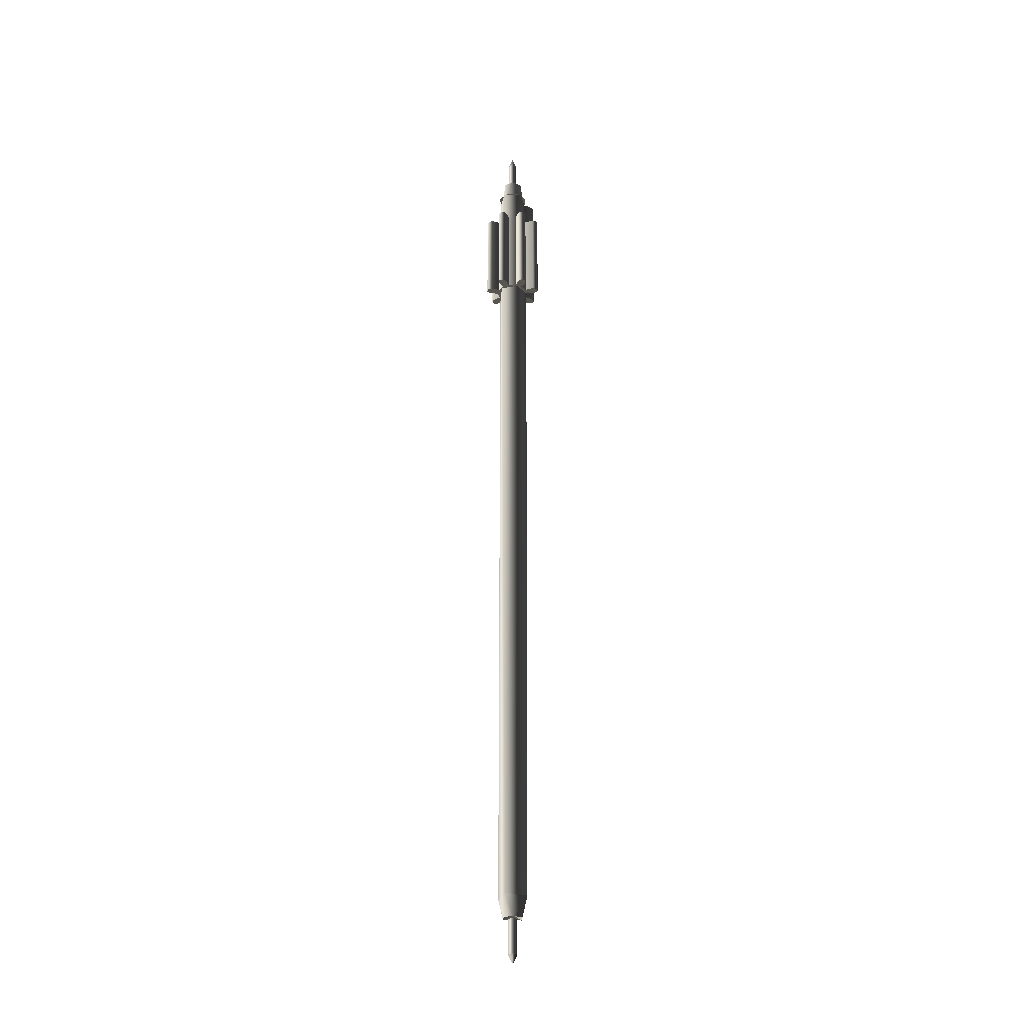
<metadata>
{"format":"obj","ext":"obj","renderer":"f3d","projection":"perspective","resolution":1024,"background":"white","views":[{"elev":-28.9,"azim":37.8,"up":"+Z"}]}
</metadata>
<code>
g Face_1
v 0.2193 -0.1768 -0.1293
v 0.2205 -0.175 -0.1293
v 0.2222 -0.1762 -0.1293
v 0.221 -0.178 -0.1293
v 0.2193 -0.1768 -0.1293
v 0.2193 -0.1768 -0.0615
v 0.2193 -0.1761 -0.0615
v 0.2196 -0.1755 -0.0615
v 0.2201 -0.1751 -0.0615
v 0.2201 -0.1751 -0.0522
v 0.2193 -0.1768 -0.0522
v 0.2193 -0.1761 -0.0522
v 0.2196 -0.1755 -0.0522
v 0.2193 -0.1768 -0.0487
v 0.2208 -0.175 -0.0487
v 0.22 -0.1752 -0.0487
v 0.2194 -0.1759 -0.0487
v 0.2208 -0.175 -0.0615
v 0.221 -0.175 -0.0615
v 0.2212 -0.1751 -0.0615
v 0.2214 -0.1752 -0.0615
v 0.2214 -0.1752 -0.0487
v 0.2193 -0.1768 -0.0487
v 0.2207 -0.178 -0.0487
v 0.2222 -0.1769 -0.0487
v 0.2193 -0.1768 -0.0522
v 0.222 -0.1756 -0.0522
v 0.222 -0.1773 -0.0522
v 0.2205 -0.178 -0.0522
v 0.222 -0.1756 -0.0615
v 0.222 -0.1773 -0.0615
v 0.2205 -0.178 -0.0615
v 0.2193 -0.1768 -0.0615
f 12 11 14
f 17 12 14
f 16 13 17
f 10 13 16
f 15 10 16
f 18 9 10
f 18 10 15
f 1 6 7
f 1 7 8
f 27 21 22
f 30 21 27
f 25 27 22
f 2 8 9
f 2 18 19
f 2 19 20
f 2 20 21
f 2 1 8
f 2 9 18
f 24 28 25
f 3 30 31
f 3 2 21
f 3 21 30
f 23 29 24
f 26 29 23
f 4 31 32
f 4 3 31
f 5 4 32
f 5 32 33
f 13 12 17
f 28 27 25
f 29 28 24
g Face_2
v 0.2214 -0.1752 -0.0615
v 0.2216 -0.1749 -0.0615
v 0.2217 -0.1746 -0.0615
v 0.2218 -0.1743 -0.0615
v 0.2208 -0.175 -0.0615
v 0.221 -0.175 -0.0615
v 0.2212 -0.1751 -0.0615
v 0.221 -0.174 -0.0615
v 0.2209 -0.1744 -0.0615
v 0.2208 -0.1747 -0.0615
v 0.2217 -0.1739 -0.0615
v 0.2213 -0.1737 -0.0615
f 40 35 34
f 43 39 38
f 43 40 39
f 43 35 40
f 42 36 35
f 42 35 43
f 41 37 36
f 41 44 37
f 41 45 44
f 41 36 42
g Face_3
v 0.2207 -0.1765 -0.1353
v 0.2208 -0.1764 -0.1353
v 0.2208 -0.1766 -0.1353
f 47 48 46
g Face_4
v 0.2198 -0.1767 -0.1313
v 0.2211 -0.1756 -0.1313
v 0.2217 -0.1763 -0.1313
v 0.2214 -0.1773 -0.1313
v 0.2204 -0.1774 -0.1313
v 0.2198 -0.1767 -0.1313
v 0.2193 -0.1768 -0.1293
v 0.2205 -0.175 -0.1293
v 0.2222 -0.1762 -0.1293
v 0.221 -0.178 -0.1293
v 0.2193 -0.1768 -0.1293
f 59 54 53
f 58 53 52
f 58 59 53
f 57 51 50
f 57 52 51
f 57 58 52
f 56 50 49
f 56 57 50
f 55 56 49
g Face_5
v 0.2198 -0.1767 -0.1313
v 0.2211 -0.1756 -0.1313
v 0.2214 -0.1773 -0.1313
v 0.2203 -0.1766 -0.1313
v 0.2209 -0.176 -0.1313
v 0.2211 -0.1769 -0.1313
f 65 62 60
f 65 60 63
f 61 64 63
f 61 65 64
f 61 63 60
f 61 62 65
g Face_6
v 0.2203 -0.1766 -0.1345
v 0.2209 -0.176 -0.1345
v 0.2211 -0.1769 -0.1345
v 0.2203 -0.1766 -0.1345
v 0.2203 -0.1766 -0.1313
v 0.2209 -0.176 -0.1313
v 0.2211 -0.1769 -0.1313
v 0.2203 -0.1766 -0.1313
f 67 66 70
f 67 70 71
f 68 71 72
f 68 67 71
f 69 72 73
f 69 68 72
g Face_7
v 0.2207 -0.1765 -0.1353
v 0.2208 -0.1764 -0.1353
v 0.2208 -0.1766 -0.1353
v 0.2207 -0.1765 -0.1353
v 0.2203 -0.1766 -0.1345
v 0.2209 -0.176 -0.1345
v 0.2211 -0.1769 -0.1345
v 0.2203 -0.1766 -0.1345
f 80 77 76
f 80 81 77
f 79 76 75
f 79 80 76
f 78 75 74
f 78 79 75
g Face_8
v 0.222 -0.1756 -0.0615
v 0.222 -0.1773 -0.0615
v 0.2205 -0.178 -0.0615
v 0.2193 -0.1768 -0.0615
v 0.2228 -0.1751 -0.0615
v 0.2225 -0.1753 -0.0615
v 0.2222 -0.1754 -0.0615
v 0.2231 -0.1759 -0.0615
v 0.2234 -0.1756 -0.0615
v 0.2232 -0.1752 -0.0615
v 0.2223 -0.1762 -0.0615
v 0.2226 -0.1761 -0.0615
v 0.2229 -0.176 -0.0615
v 0.2223 -0.1769 -0.0615
v 0.2223 -0.1767 -0.0615
v 0.2223 -0.1764 -0.0615
v 0.2231 -0.1772 -0.0615
v 0.2228 -0.1771 -0.0615
v 0.2226 -0.177 -0.0615
v 0.2227 -0.178 -0.0615
v 0.2231 -0.178 -0.0615
v 0.2233 -0.1776 -0.0615
v 0.222 -0.1775 -0.0615
v 0.2222 -0.1777 -0.0615
v 0.2224 -0.1779 -0.0615
v 0.2214 -0.178 -0.0615
v 0.2216 -0.1779 -0.0615
v 0.2218 -0.1777 -0.0615
v 0.2216 -0.1788 -0.0615
v 0.2216 -0.1785 -0.0615
v 0.2215 -0.1782 -0.0615
v 0.2208 -0.179 -0.0615
v 0.2211 -0.1793 -0.0615
v 0.2215 -0.1792 -0.0615
v 0.2207 -0.1781 -0.0615
v 0.2207 -0.1784 -0.0615
v 0.2207 -0.1787 -0.0615
v 0.22 -0.1779 -0.0615
v 0.2202 -0.178 -0.0615
v 0.2205 -0.1781 -0.0615
v 0.2195 -0.1786 -0.0615
v 0.2197 -0.1784 -0.0615
v 0.2198 -0.1782 -0.0615
v 0.2189 -0.1781 -0.0615
v 0.2188 -0.1785 -0.0615
v 0.2191 -0.1788 -0.0615
v 0.2195 -0.1775 -0.0615
v 0.2193 -0.1777 -0.0615
v 0.219 -0.1779 -0.0615
v 0.2192 -0.1768 -0.0615
v 0.2192 -0.177 -0.0615
v 0.2193 -0.1773 -0.0615
v 0.2183 -0.1768 -0.0615
v 0.2186 -0.1768 -0.0615
v 0.2189 -0.1768 -0.0615
v 0.2183 -0.176 -0.0615
v 0.218 -0.1762 -0.0615
v 0.218 -0.1766 -0.0615
v 0.2192 -0.1761 -0.0615
v 0.2189 -0.1761 -0.0615
v 0.2186 -0.176 -0.0615
v 0.2196 -0.1754 -0.0615
v 0.2194 -0.1756 -0.0615
v 0.2193 -0.1759 -0.0615
v 0.219 -0.1748 -0.0615
v 0.2191 -0.175 -0.0615
v 0.2193 -0.1752 -0.0615
v 0.2196 -0.1743 -0.0615
v 0.2193 -0.1741 -0.0615
v 0.2189 -0.1744 -0.0615
v 0.2201 -0.1751 -0.0615
v 0.22 -0.1748 -0.0615
v 0.2198 -0.1746 -0.0615
v 0.2193 -0.1761 -0.0615
v 0.2196 -0.1755 -0.0615
f 98 102 101
f 98 103 102
f 99 101 106
f 99 98 101
f 100 106 105
f 100 99 106
f 83 100 105
f 83 95 100
f 83 105 104
f 83 104 109
f 108 83 109
f 96 95 83
f 113 115 114
f 113 110 115
f 107 83 108
f 97 96 83
f 118 110 113
f 118 111 110
f 117 112 111
f 117 111 118
f 86 90 89
f 86 91 90
f 86 89 94
f 116 107 112
f 116 112 117
f 87 94 93
f 87 86 94
f 88 93 92
f 88 87 93
f 84 107 116
f 84 116 121
f 84 83 107
f 82 88 92
f 82 92 97
f 82 97 83
f 120 84 121
f 119 84 120
f 128 84 119
f 129 119 124
f 129 128 119
f 130 124 123
f 130 129 124
f 125 123 122
f 125 127 126
f 125 122 127
f 125 130 123
f 85 133 132
f 85 128 133
f 85 84 128
f 131 85 132
f 155 85 131
f 140 155 131
f 145 156 155
f 145 155 140
f 143 153 152
f 143 152 156
f 144 156 145
f 144 143 156
f 141 131 136
f 141 140 131
f 148 154 153
f 148 153 143
f 142 136 135
f 142 141 136
f 147 154 148
f 147 149 154
f 137 142 135
f 137 135 134
f 146 149 147
f 138 137 134
f 138 134 139
f 151 149 146
f 151 150 149
g Face_9
v 0.2231 -0.1759 -0.0522
v 0.2234 -0.1756 -0.0522
v 0.2232 -0.1752 -0.0522
v 0.2228 -0.1751 -0.0522
v 0.2223 -0.1762 -0.0522
v 0.2226 -0.1761 -0.0522
v 0.2229 -0.176 -0.0522
v 0.2223 -0.1769 -0.0522
v 0.2223 -0.1767 -0.0522
v 0.2223 -0.1764 -0.0522
v 0.2231 -0.1772 -0.0522
v 0.2228 -0.1771 -0.0522
v 0.2226 -0.177 -0.0522
v 0.2227 -0.178 -0.0522
v 0.2231 -0.178 -0.0522
v 0.2233 -0.1776 -0.0522
v 0.222 -0.1775 -0.0522
v 0.2222 -0.1777 -0.0522
v 0.2224 -0.1779 -0.0522
v 0.2214 -0.178 -0.0522
v 0.2216 -0.1779 -0.0522
v 0.2218 -0.1777 -0.0522
v 0.2216 -0.1788 -0.0522
v 0.2216 -0.1785 -0.0522
v 0.2215 -0.1782 -0.0522
v 0.2208 -0.179 -0.0522
v 0.2211 -0.1793 -0.0522
v 0.2215 -0.1792 -0.0522
v 0.2207 -0.1781 -0.0522
v 0.2207 -0.1784 -0.0522
v 0.2207 -0.1787 -0.0522
v 0.22 -0.1779 -0.0522
v 0.2202 -0.178 -0.0522
v 0.2205 -0.1781 -0.0522
v 0.2195 -0.1786 -0.0522
v 0.2197 -0.1784 -0.0522
v 0.2198 -0.1782 -0.0522
v 0.2189 -0.1781 -0.0522
v 0.2188 -0.1785 -0.0522
v 0.2191 -0.1788 -0.0522
v 0.2195 -0.1775 -0.0522
v 0.2193 -0.1777 -0.0522
v 0.219 -0.1779 -0.0522
v 0.2192 -0.1768 -0.0522
v 0.2192 -0.177 -0.0522
v 0.2193 -0.1773 -0.0522
v 0.2183 -0.1768 -0.0522
v 0.2186 -0.1768 -0.0522
v 0.2189 -0.1768 -0.0522
v 0.2183 -0.176 -0.0522
v 0.218 -0.1762 -0.0522
v 0.218 -0.1766 -0.0522
v 0.2192 -0.1761 -0.0522
v 0.2189 -0.1761 -0.0522
v 0.2186 -0.176 -0.0522
v 0.2196 -0.1754 -0.0522
v 0.2194 -0.1756 -0.0522
v 0.2193 -0.1759 -0.0522
v 0.219 -0.1748 -0.0522
v 0.2191 -0.175 -0.0522
v 0.2193 -0.1752 -0.0522
v 0.2196 -0.1743 -0.0522
v 0.2193 -0.1741 -0.0522
v 0.2189 -0.1744 -0.0522
v 0.2201 -0.1751 -0.0522
v 0.22 -0.1748 -0.0522
v 0.2198 -0.1746 -0.0522
v 0.2193 -0.1768 -0.0522
v 0.2193 -0.1761 -0.0522
v 0.2196 -0.1755 -0.0522
v 0.222 -0.1756 -0.0522
v 0.222 -0.1773 -0.0522
v 0.2205 -0.178 -0.0522
v 0.2225 -0.1753 -0.0522
v 0.2222 -0.1754 -0.0522
f 167 170 171
f 167 171 172
f 168 175 170
f 168 170 167
f 169 174 175
f 169 175 168
f 228 174 169
f 228 169 164
f 228 173 174
f 228 178 173
f 177 178 228
f 165 228 164
f 182 183 184
f 182 184 179
f 176 177 228
f 166 228 165
f 187 179 180
f 187 182 179
f 186 180 181
f 186 187 180
f 160 157 158
f 160 158 159
f 160 163 157
f 185 181 176
f 185 186 181
f 230 162 163
f 230 163 160
f 231 161 162
f 231 162 230
f 229 190 185
f 229 185 176
f 229 176 228
f 227 166 161
f 227 228 166
f 227 161 231
f 189 190 229
f 188 189 229
f 197 188 229
f 198 193 188
f 198 188 197
f 199 192 193
f 199 193 198
f 194 191 192
f 194 195 196
f 194 196 191
f 194 192 199
f 224 201 202
f 224 202 197
f 224 197 229
f 200 201 224
f 225 200 224
f 209 200 225
f 214 225 226
f 214 209 225
f 212 221 222
f 212 226 221
f 213 214 226
f 213 226 212
f 210 205 200
f 210 200 209
f 217 222 223
f 217 212 222
f 211 204 205
f 211 205 210
f 216 223 218
f 216 217 223
f 206 203 204
f 206 204 211
f 215 216 218
f 207 203 206
f 207 208 203
f 220 218 219
f 220 215 218
g Face_10
v 0.2208 -0.175 -0.0615
v 0.2208 -0.175 -0.0487
v 0.2208 -0.1747 -0.0487
v 0.2209 -0.1744 -0.0487
v 0.221 -0.174 -0.0487
v 0.221 -0.174 -0.0615
v 0.2209 -0.1744 -0.0615
v 0.2208 -0.1747 -0.0615
f 235 236 237
f 235 237 238
f 234 238 239
f 234 235 238
f 233 239 232
f 233 234 239
g Face_11
v 0.221 -0.174 -0.0615
v 0.221 -0.174 -0.0487
v 0.2213 -0.1737 -0.0487
v 0.2217 -0.1739 -0.0487
v 0.2218 -0.1743 -0.0487
v 0.2218 -0.1743 -0.0615
v 0.2217 -0.1739 -0.0615
v 0.2213 -0.1737 -0.0615
f 243 244 245
f 243 245 246
f 242 246 247
f 242 243 246
f 241 247 240
f 241 242 247
g Face_12
v 0.2218 -0.1743 -0.0615
v 0.2218 -0.1743 -0.0487
v 0.2217 -0.1746 -0.0487
v 0.2216 -0.1749 -0.0487
v 0.2214 -0.1752 -0.0487
v 0.2214 -0.1752 -0.0615
v 0.2216 -0.1749 -0.0615
v 0.2217 -0.1746 -0.0615
f 251 252 253
f 251 253 254
f 250 254 255
f 250 251 254
f 249 255 248
f 249 250 255
g Face_13
v 0.2228 -0.1751 -0.0522
v 0.2225 -0.1753 -0.0522
v 0.2222 -0.1754 -0.0522
v 0.222 -0.1756 -0.0522
v 0.2228 -0.1751 -0.0615
v 0.2225 -0.1753 -0.0615
v 0.2222 -0.1754 -0.0615
v 0.222 -0.1756 -0.0615
f 257 256 260
f 257 260 261
f 258 261 262
f 258 257 261
f 259 262 263
f 259 258 262
g Face_14
v 0.2231 -0.1759 -0.0522
v 0.2234 -0.1756 -0.0522
v 0.2232 -0.1752 -0.0522
v 0.2228 -0.1751 -0.0522
v 0.2231 -0.1759 -0.0615
v 0.2234 -0.1756 -0.0615
v 0.2232 -0.1752 -0.0615
v 0.2228 -0.1751 -0.0615
f 265 264 268
f 265 268 269
f 266 269 270
f 266 265 269
f 267 270 271
f 267 266 270
g Face_15
v 0.2223 -0.1762 -0.0522
v 0.2226 -0.1761 -0.0522
v 0.2229 -0.176 -0.0522
v 0.2231 -0.1759 -0.0522
v 0.2223 -0.1762 -0.0615
v 0.2226 -0.1761 -0.0615
v 0.2229 -0.176 -0.0615
v 0.2231 -0.1759 -0.0615
f 273 272 276
f 273 276 277
f 274 277 278
f 274 273 277
f 275 278 279
f 275 274 278
g Face_16
v 0.2223 -0.1762 -0.0615
v 0.2223 -0.1762 -0.0522
v 0.2223 -0.1769 -0.0522
v 0.2223 -0.1767 -0.0522
v 0.2223 -0.1764 -0.0522
v 0.2223 -0.1769 -0.0615
v 0.2223 -0.1767 -0.0615
v 0.2223 -0.1764 -0.0615
f 283 282 285
f 283 285 286
f 284 286 287
f 284 283 286
f 281 287 280
f 281 284 287
g Face_17
v 0.2231 -0.1772 -0.0522
v 0.2228 -0.1771 -0.0522
v 0.2226 -0.177 -0.0522
v 0.2223 -0.1769 -0.0522
v 0.2231 -0.1772 -0.0615
v 0.2228 -0.1771 -0.0615
v 0.2226 -0.177 -0.0615
v 0.2223 -0.1769 -0.0615
f 289 288 292
f 289 292 293
f 290 293 294
f 290 289 293
f 291 294 295
f 291 290 294
g Face_18
v 0.2227 -0.178 -0.0522
v 0.2231 -0.178 -0.0522
v 0.2233 -0.1776 -0.0522
v 0.2231 -0.1772 -0.0522
v 0.2227 -0.178 -0.0615
v 0.2231 -0.178 -0.0615
v 0.2233 -0.1776 -0.0615
v 0.2231 -0.1772 -0.0615
f 297 296 300
f 297 300 301
f 298 301 302
f 298 297 301
f 299 302 303
f 299 298 302
g Face_19
v 0.222 -0.1775 -0.0522
v 0.2222 -0.1777 -0.0522
v 0.2224 -0.1779 -0.0522
v 0.2227 -0.178 -0.0522
v 0.222 -0.1775 -0.0615
v 0.2222 -0.1777 -0.0615
v 0.2224 -0.1779 -0.0615
v 0.2227 -0.178 -0.0615
f 305 304 308
f 305 308 309
f 306 309 310
f 306 305 309
f 307 310 311
f 307 306 310
g Face_20
v 0.222 -0.1775 -0.0615
v 0.222 -0.1775 -0.0522
v 0.2214 -0.178 -0.0522
v 0.2216 -0.1779 -0.0522
v 0.2218 -0.1777 -0.0522
v 0.2214 -0.178 -0.0615
v 0.2216 -0.1779 -0.0615
v 0.2218 -0.1777 -0.0615
f 315 314 317
f 315 317 318
f 316 318 319
f 316 315 318
f 313 319 312
f 313 316 319
g Face_21
v 0.2216 -0.1788 -0.0522
v 0.2216 -0.1785 -0.0522
v 0.2215 -0.1782 -0.0522
v 0.2214 -0.178 -0.0522
v 0.2216 -0.1788 -0.0615
v 0.2216 -0.1785 -0.0615
v 0.2215 -0.1782 -0.0615
v 0.2214 -0.178 -0.0615
f 321 320 324
f 321 324 325
f 322 325 326
f 322 321 325
f 323 326 327
f 323 322 326
g Face_22
v 0.2208 -0.179 -0.0522
v 0.2211 -0.1793 -0.0522
v 0.2215 -0.1792 -0.0522
v 0.2216 -0.1788 -0.0522
v 0.2208 -0.179 -0.0615
v 0.2211 -0.1793 -0.0615
v 0.2215 -0.1792 -0.0615
v 0.2216 -0.1788 -0.0615
f 329 328 332
f 329 332 333
f 330 333 334
f 330 329 333
f 331 334 335
f 331 330 334
g Face_23
v 0.2207 -0.1781 -0.0522
v 0.2207 -0.1784 -0.0522
v 0.2207 -0.1787 -0.0522
v 0.2208 -0.179 -0.0522
v 0.2207 -0.1781 -0.0615
v 0.2207 -0.1784 -0.0615
v 0.2207 -0.1787 -0.0615
v 0.2208 -0.179 -0.0615
f 337 336 340
f 337 340 341
f 338 341 342
f 338 337 341
f 339 342 343
f 339 338 342
g Face_24
v 0.2207 -0.1781 -0.0615
v 0.2207 -0.1781 -0.0522
v 0.22 -0.1779 -0.0522
v 0.2202 -0.178 -0.0522
v 0.2205 -0.1781 -0.0522
v 0.22 -0.1779 -0.0615
v 0.2202 -0.178 -0.0615
v 0.2205 -0.1781 -0.0615
f 347 346 349
f 347 349 350
f 348 350 351
f 348 347 350
f 345 351 344
f 345 348 351
g Face_25
v 0.2195 -0.1786 -0.0522
v 0.2197 -0.1784 -0.0522
v 0.2198 -0.1782 -0.0522
v 0.22 -0.1779 -0.0522
v 0.2195 -0.1786 -0.0615
v 0.2197 -0.1784 -0.0615
v 0.2198 -0.1782 -0.0615
v 0.22 -0.1779 -0.0615
f 353 352 356
f 353 356 357
f 354 357 358
f 354 353 357
f 355 358 359
f 355 354 358
g Face_26
v 0.2189 -0.1781 -0.0522
v 0.2188 -0.1785 -0.0522
v 0.2191 -0.1788 -0.0522
v 0.2195 -0.1786 -0.0522
v 0.2189 -0.1781 -0.0615
v 0.2188 -0.1785 -0.0615
v 0.2191 -0.1788 -0.0615
v 0.2195 -0.1786 -0.0615
f 361 360 364
f 361 364 365
f 362 365 366
f 362 361 365
f 363 366 367
f 363 362 366
g Face_27
v 0.2195 -0.1775 -0.0522
v 0.2193 -0.1777 -0.0522
v 0.219 -0.1779 -0.0522
v 0.2189 -0.1781 -0.0522
v 0.2195 -0.1775 -0.0615
v 0.2193 -0.1777 -0.0615
v 0.219 -0.1779 -0.0615
v 0.2189 -0.1781 -0.0615
f 369 368 372
f 369 372 373
f 370 373 374
f 370 369 373
f 371 374 375
f 371 370 374
g Face_28
v 0.2195 -0.1775 -0.0615
v 0.2195 -0.1775 -0.0522
v 0.2192 -0.1768 -0.0522
v 0.2192 -0.177 -0.0522
v 0.2193 -0.1773 -0.0522
v 0.2192 -0.1768 -0.0615
v 0.2192 -0.177 -0.0615
v 0.2193 -0.1773 -0.0615
f 379 378 381
f 379 381 382
f 380 382 383
f 380 379 382
f 377 383 376
f 377 380 383
g Face_29
v 0.2183 -0.1768 -0.0522
v 0.2186 -0.1768 -0.0522
v 0.2189 -0.1768 -0.0522
v 0.2192 -0.1768 -0.0522
v 0.2183 -0.1768 -0.0615
v 0.2186 -0.1768 -0.0615
v 0.2189 -0.1768 -0.0615
v 0.2192 -0.1768 -0.0615
f 385 384 388
f 385 388 389
f 386 389 390
f 386 385 389
f 387 390 391
f 387 386 390
g Face_30
v 0.2183 -0.176 -0.0522
v 0.218 -0.1762 -0.0522
v 0.218 -0.1766 -0.0522
v 0.2183 -0.1768 -0.0522
v 0.2183 -0.176 -0.0615
v 0.218 -0.1762 -0.0615
v 0.218 -0.1766 -0.0615
v 0.2183 -0.1768 -0.0615
f 393 392 396
f 393 396 397
f 394 397 398
f 394 393 397
f 395 398 399
f 395 394 398
g Face_31
v 0.2192 -0.1761 -0.0522
v 0.2189 -0.1761 -0.0522
v 0.2186 -0.176 -0.0522
v 0.2183 -0.176 -0.0522
v 0.2192 -0.1761 -0.0615
v 0.2189 -0.1761 -0.0615
v 0.2186 -0.176 -0.0615
v 0.2183 -0.176 -0.0615
f 401 400 404
f 401 404 405
f 402 405 406
f 402 401 405
f 403 406 407
f 403 402 406
g Face_32
v 0.2192 -0.1761 -0.0615
v 0.2192 -0.1761 -0.0522
v 0.2196 -0.1754 -0.0522
v 0.2194 -0.1756 -0.0522
v 0.2193 -0.1759 -0.0522
v 0.2196 -0.1754 -0.0615
v 0.2194 -0.1756 -0.0615
v 0.2193 -0.1759 -0.0615
f 411 410 413
f 411 413 414
f 412 414 415
f 412 411 414
f 409 415 408
f 409 412 415
g Face_33
v 0.219 -0.1748 -0.0522
v 0.2191 -0.175 -0.0522
v 0.2193 -0.1752 -0.0522
v 0.2196 -0.1754 -0.0522
v 0.219 -0.1748 -0.0615
v 0.2191 -0.175 -0.0615
v 0.2193 -0.1752 -0.0615
v 0.2196 -0.1754 -0.0615
f 417 416 420
f 417 420 421
f 418 421 422
f 418 417 421
f 419 422 423
f 419 418 422
g Face_34
v 0.2196 -0.1743 -0.0522
v 0.2193 -0.1741 -0.0522
v 0.2189 -0.1744 -0.0522
v 0.219 -0.1748 -0.0522
v 0.2196 -0.1743 -0.0615
v 0.2193 -0.1741 -0.0615
v 0.2189 -0.1744 -0.0615
v 0.219 -0.1748 -0.0615
f 425 424 428
f 425 428 429
f 426 429 430
f 426 425 429
f 427 430 431
f 427 426 430
g Face_35
v 0.2201 -0.1751 -0.0522
v 0.22 -0.1748 -0.0522
v 0.2198 -0.1746 -0.0522
v 0.2196 -0.1743 -0.0522
v 0.2201 -0.1751 -0.0615
v 0.22 -0.1748 -0.0615
v 0.2198 -0.1746 -0.0615
v 0.2196 -0.1743 -0.0615
f 433 432 436
f 433 436 437
f 434 437 438
f 434 433 437
f 435 438 439
f 435 434 438
g Face_36
v 0.2208 -0.175 -0.0487
v 0.2208 -0.1747 -0.0487
v 0.2209 -0.1744 -0.0487
v 0.221 -0.174 -0.0487
v 0.2213 -0.1737 -0.0487
v 0.2217 -0.1739 -0.0487
v 0.2218 -0.1743 -0.0487
v 0.2217 -0.1746 -0.0487
v 0.2216 -0.1749 -0.0487
v 0.2214 -0.1752 -0.0487
v 0.2193 -0.1768 -0.0487
v 0.2199 -0.1778 -0.0487
v 0.2211 -0.178 -0.0487
v 0.2221 -0.1772 -0.0487
v 0.2222 -0.1761 -0.0487
v 0.22 -0.1752 -0.0487
v 0.2194 -0.1759 -0.0487
v 0.222 -0.1763 -0.0487
v 0.2213 -0.1754 -0.0487
v 0.2202 -0.1754 -0.0487
v 0.2195 -0.1762 -0.0487
v 0.2198 -0.1773 -0.0487
v 0.2207 -0.1777 -0.0487
v 0.2217 -0.1773 -0.0487
f 452 453 463
f 457 453 454
f 457 463 453
f 462 452 463
f 451 452 462
f 458 457 454
f 449 458 454
f 461 451 462
f 440 458 449
f 441 449 448
f 441 440 449
f 459 458 440
f 450 451 461
f 442 448 447
f 442 441 448
f 460 450 461
f 443 445 444
f 443 446 445
f 443 447 446
f 443 442 447
f 455 459 440
f 456 460 459
f 456 450 460
f 456 459 455
g Face_37
v 0.2217 -0.1763 -0.0467
v 0.2201 -0.1757 -0.0467
v 0.2198 -0.1767 -0.0467
v 0.2204 -0.1774 -0.0467
v 0.2214 -0.1773 -0.0467
v 0.2217 -0.1763 -0.0467
v 0.222 -0.1763 -0.0487
v 0.2205 -0.1753 -0.0487
v 0.2195 -0.1767 -0.0487
v 0.221 -0.1777 -0.0487
v 0.222 -0.1763 -0.0487
f 474 469 468
f 473 468 467
f 473 474 468
f 472 466 465
f 472 467 466
f 472 473 467
f 471 465 464
f 471 472 465
f 470 471 464
g Face_38
v 0.2207 -0.1765 -0.0427
v 0.2208 -0.1764 -0.0427
v 0.2208 -0.1766 -0.0427
f 475 477 476
g Face_39
v 0.2203 -0.1766 -0.0435
v 0.2209 -0.176 -0.0435
v 0.2211 -0.1769 -0.0435
v 0.2203 -0.1766 -0.0435
v 0.2207 -0.1765 -0.0427
v 0.2208 -0.1764 -0.0427
v 0.2208 -0.1766 -0.0427
v 0.2207 -0.1765 -0.0427
f 479 478 482
f 479 482 483
f 480 483 484
f 480 479 483
f 481 484 485
f 481 480 484
g Face_40
v 0.2203 -0.1766 -0.0467
v 0.2209 -0.176 -0.0467
v 0.2211 -0.1769 -0.0467
v 0.2203 -0.1766 -0.0467
v 0.2203 -0.1766 -0.0435
v 0.2209 -0.176 -0.0435
v 0.2211 -0.1769 -0.0435
v 0.2203 -0.1766 -0.0435
f 487 486 490
f 487 490 491
f 488 491 492
f 488 487 491
f 489 492 493
f 489 488 492
g Face_41
v 0.2217 -0.1763 -0.0467
v 0.2201 -0.1757 -0.0467
v 0.2204 -0.1774 -0.0467
v 0.2203 -0.1766 -0.0467
v 0.2209 -0.176 -0.0467
v 0.2211 -0.1769 -0.0467
f 498 499 494
f 497 496 499
f 495 497 498
f 495 498 494
f 496 497 495

</code>
